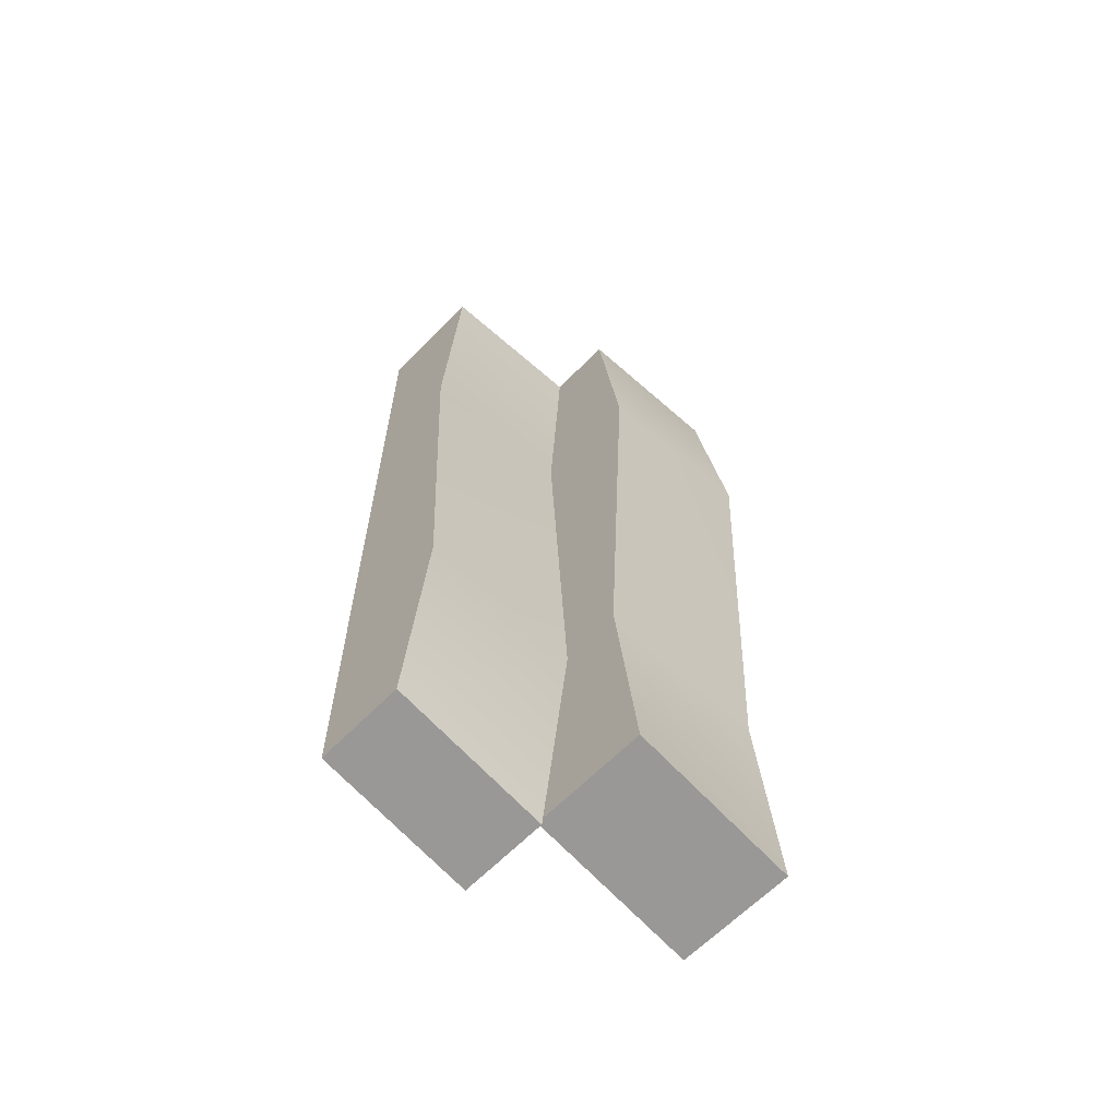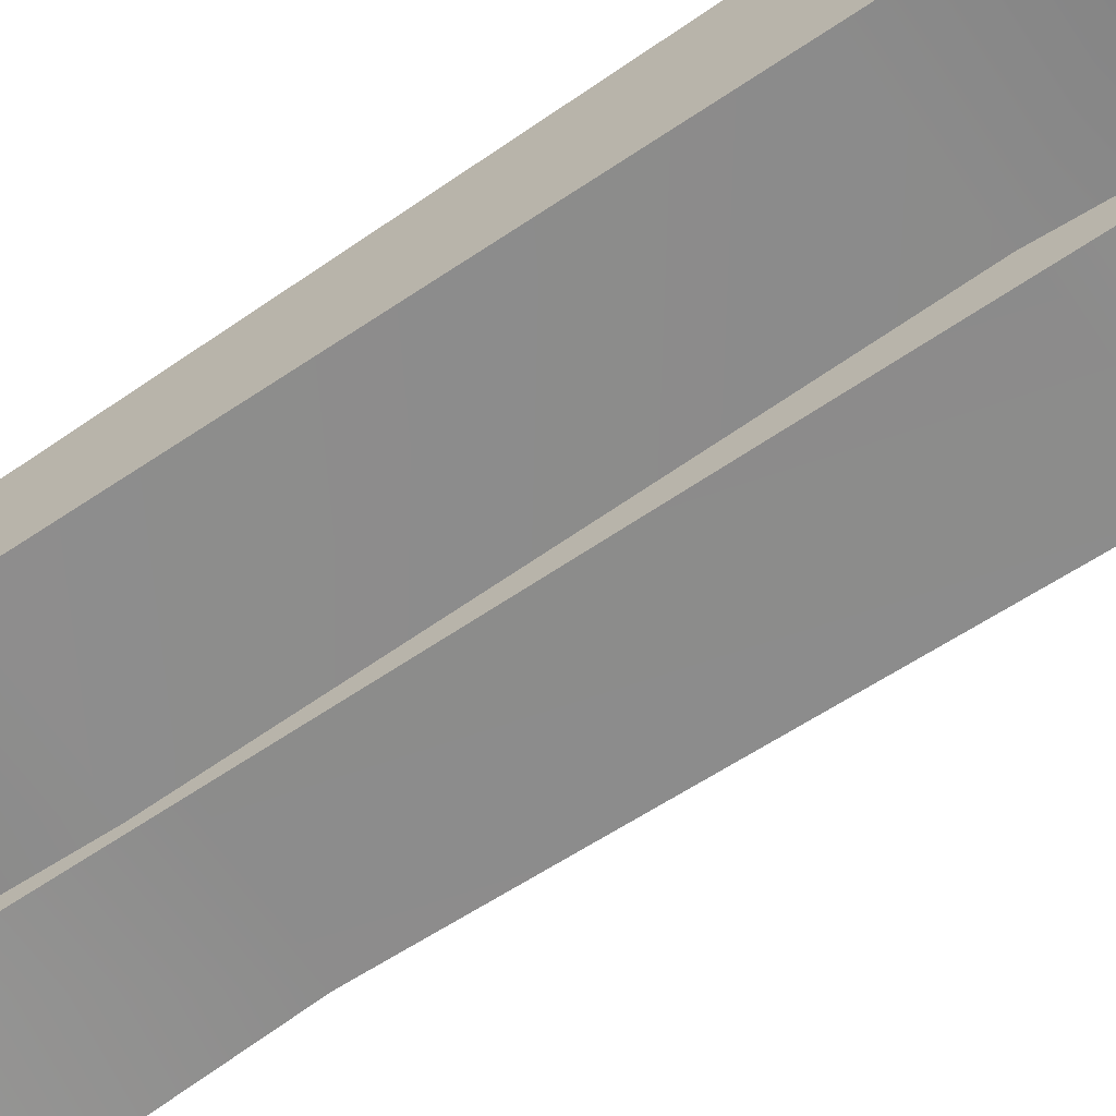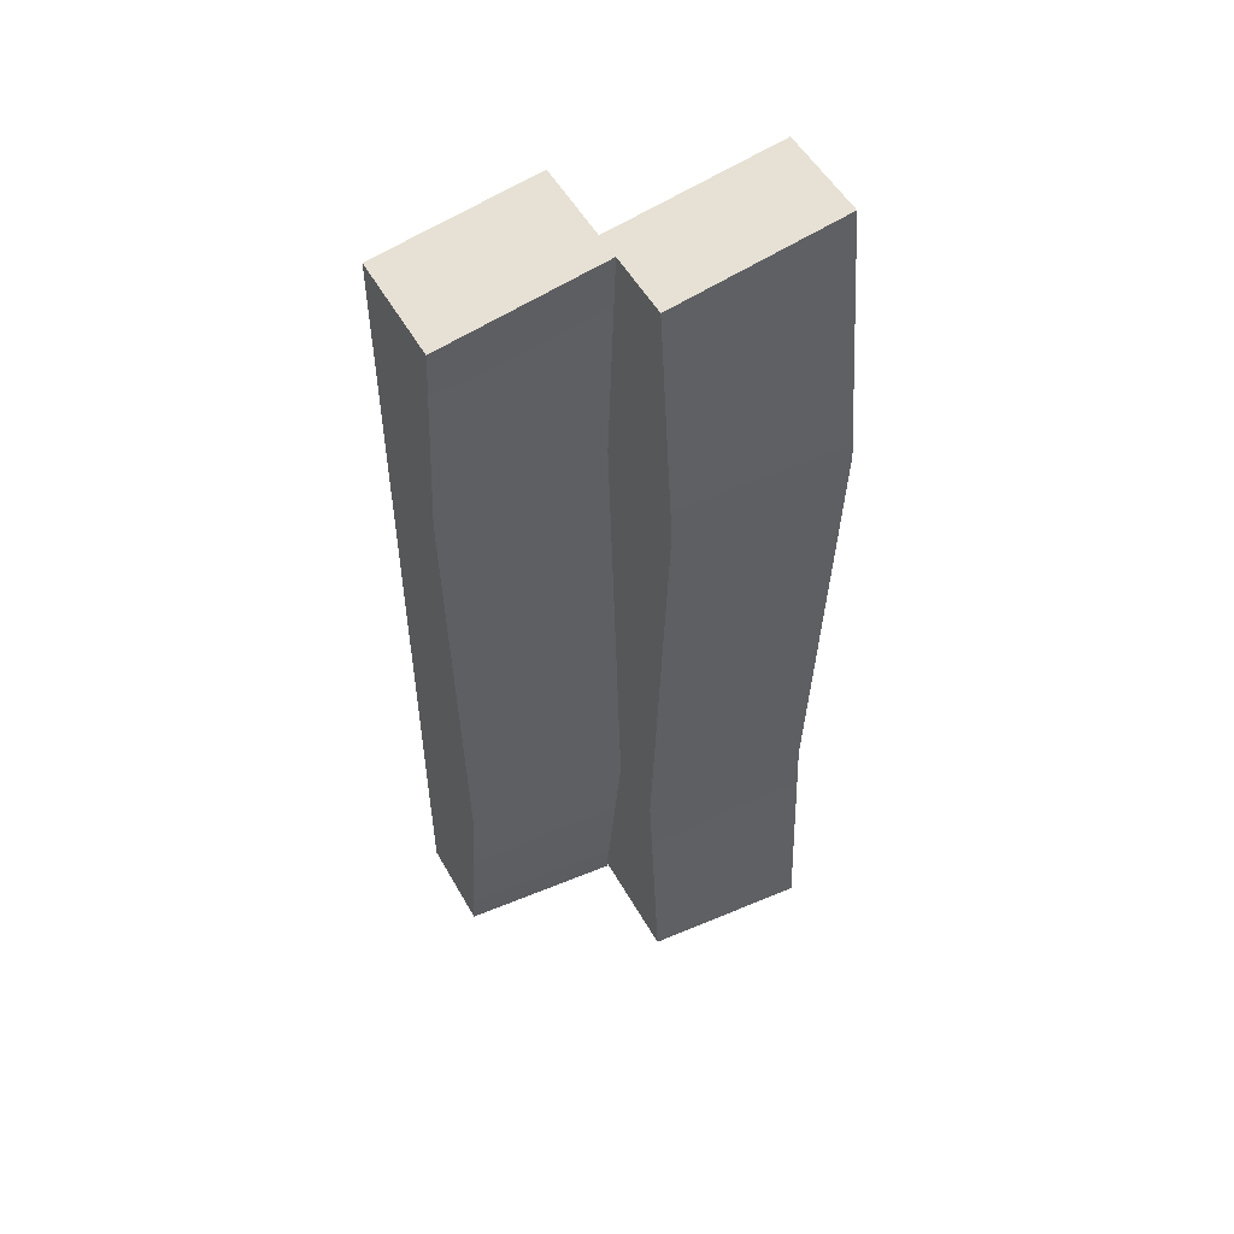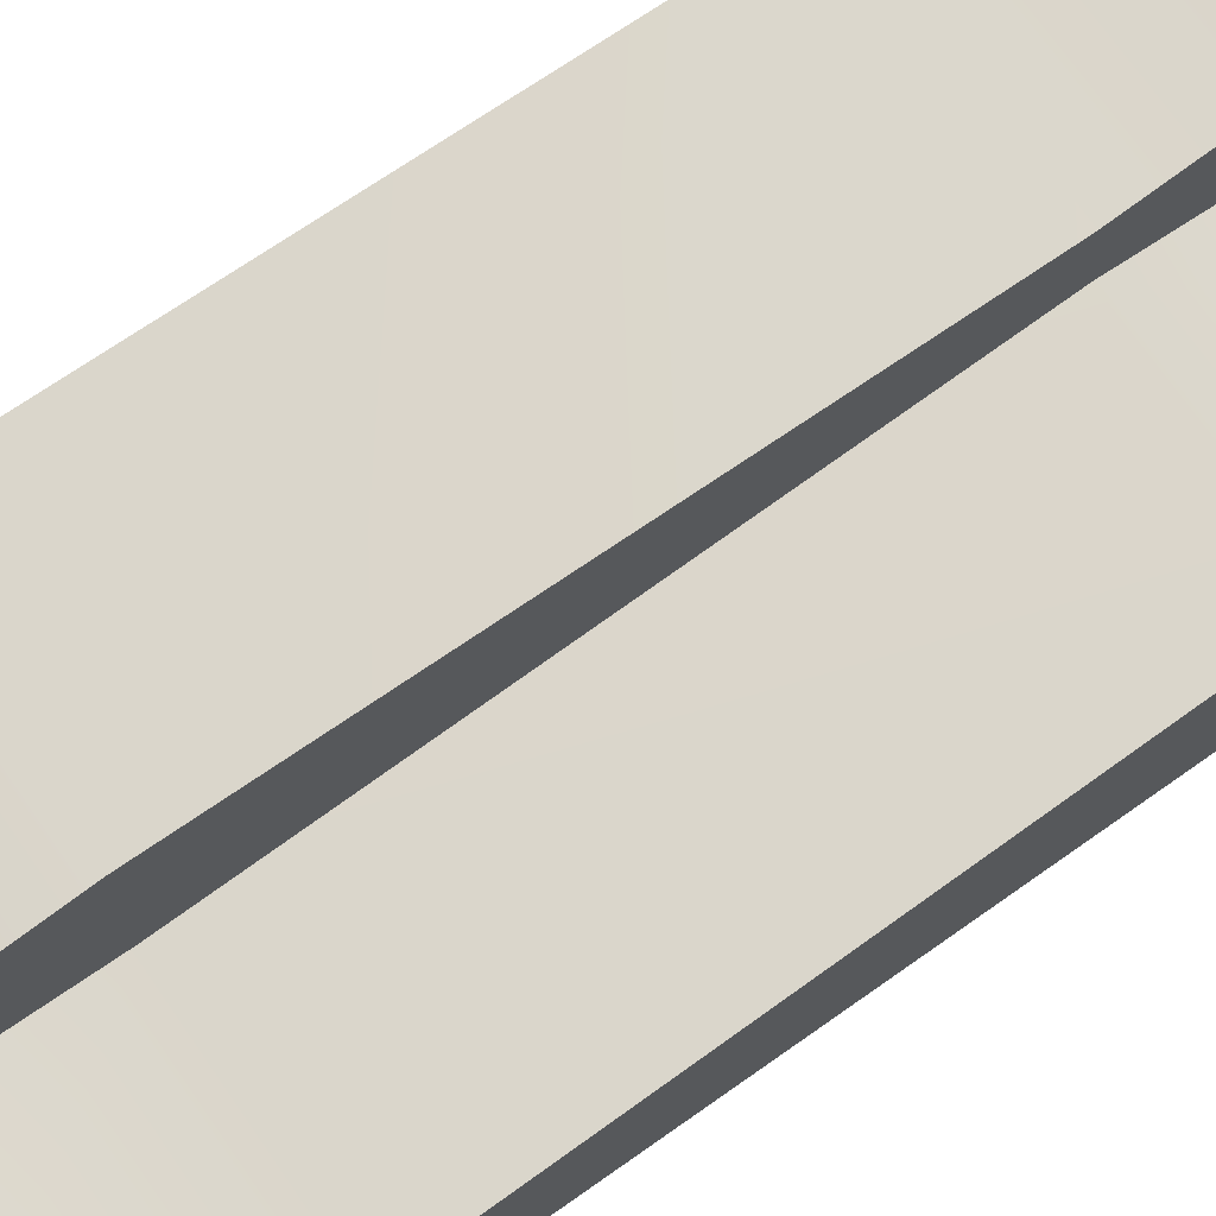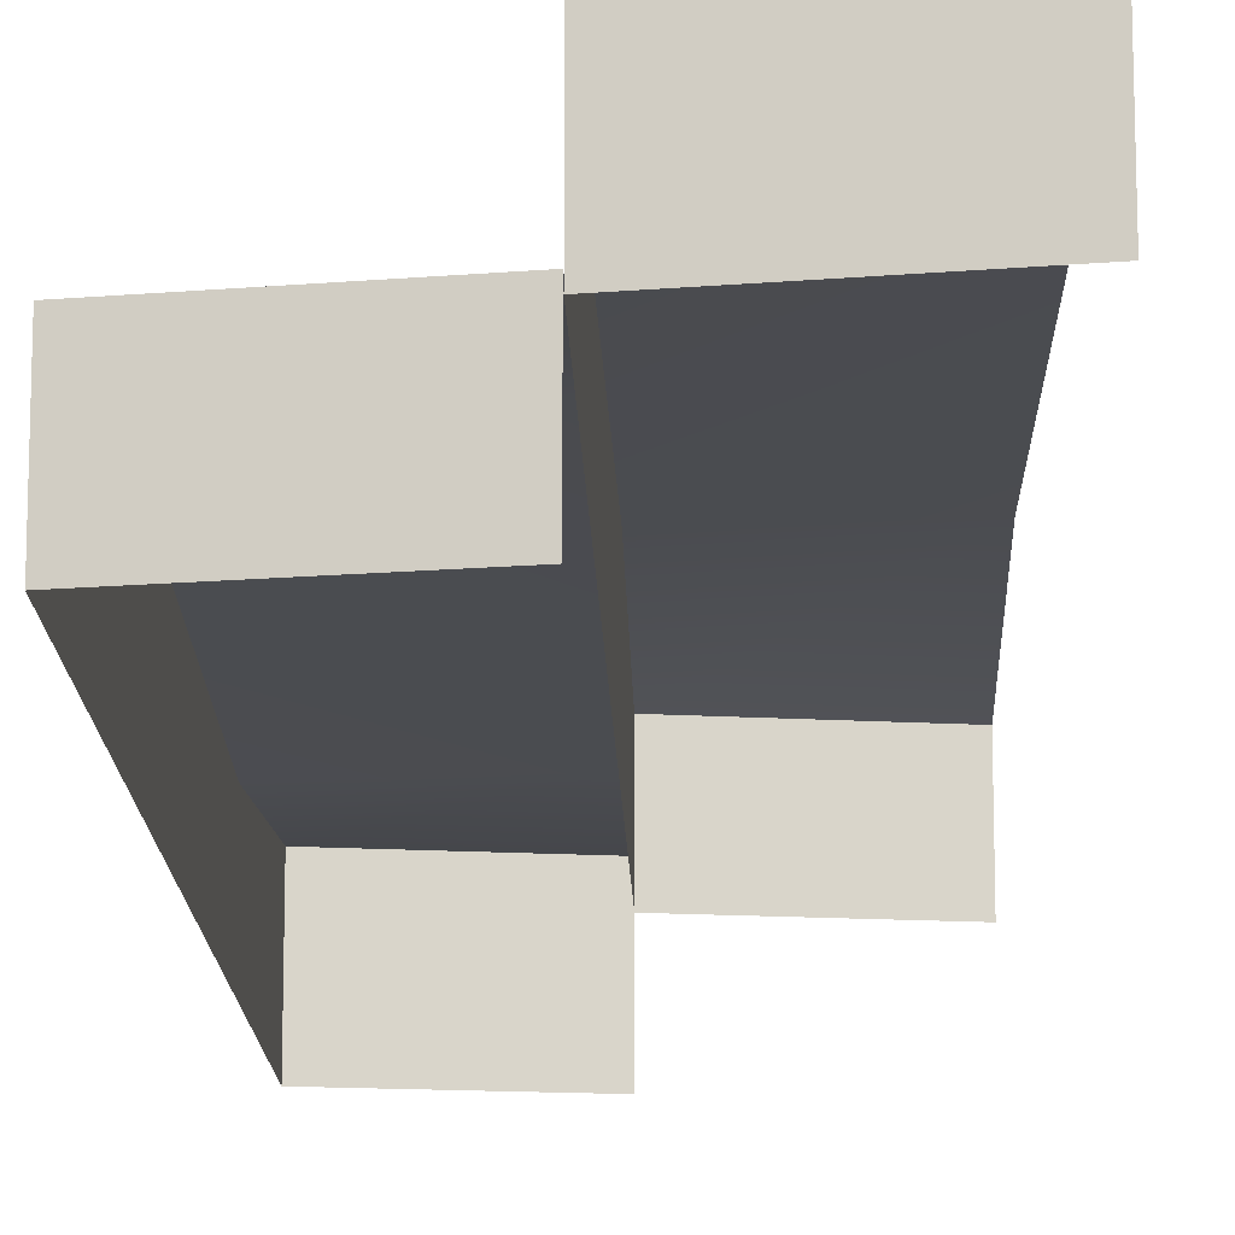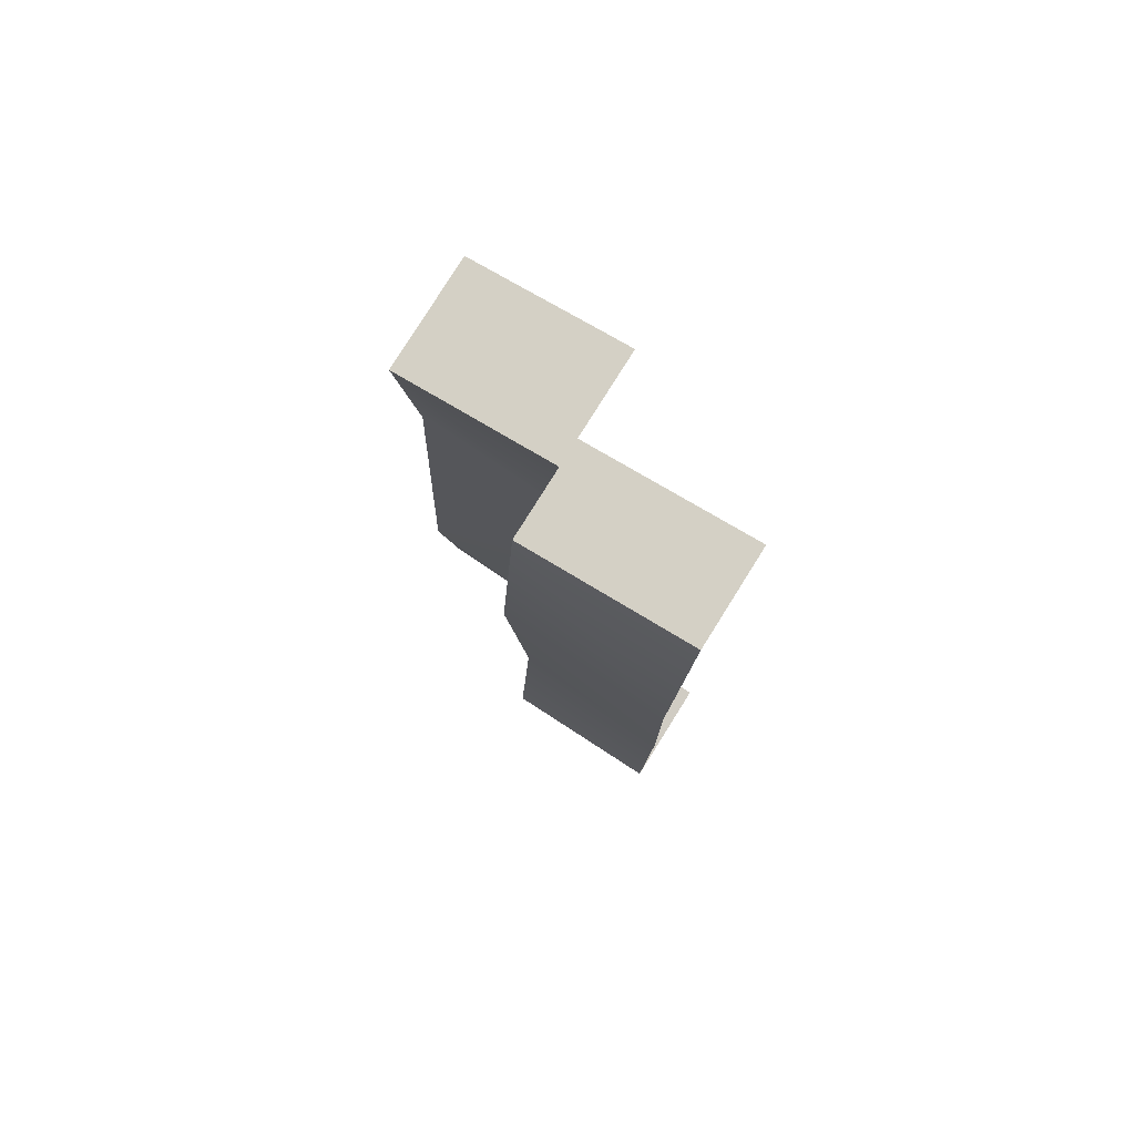
<metadata>
{"format":"obj","ext":"obj","renderer":"f3d","projection":"perspective","resolution":1024,"background":"white","views":[{"elev":-63.5,"azim":135.8,"up":"+Z"},{"elev":-65.7,"azim":124.0,"up":"+Y"},{"elev":52.7,"azim":151.1,"up":"+Z"},{"elev":72.3,"azim":54.7,"up":"+Y"},{"elev":-14.8,"azim":-178.5,"up":"+Y"},{"elev":79.8,"azim":-147.9,"up":"+Z"}]}
</metadata>
<code>
g default
v 4e-06 0 5.436
v 0 0 0
v 4e-06 0.7005 5.436
v 0 0.5666 0
v -1.004 0.7005 5.597
v -1.004 0.5666 -0.1606
v -1.004 0 5.597
v -1.004 0 -0.1606
v 1e-06 0 1.378
v 1e-06 0.7189 1.378
v -1.004 0.7599 1.299
v 0 0 4.058
v 0 0.5699 4.058
v -1.004 0.6109 4.137
v -1.004 0.5327 -0.1113
v -1.004 0.5327 5.597
v -1.004 1.268 -0.1113
v -1.004 1.128 5.597
v -2.059 1.268 -0.2798
v -2.059 1.128 5.766
v -2.059 0.5327 -0.2798
v -2.059 0.5327 5.766
v -1.004 0.5327 4.15
v -1.004 1.287 4.15
v -2.059 1.331 4.233
v -1.004 0.5327 1.336
v -1.004 1.131 1.336
v -2.059 1.174 1.253
g polyStairs
f 1 12 13 3
f 3 13 14 5
f 2 8 6 4
f 7 1 3 5
f 9 2 4 10
f 11 10 4 6
f 12 9 10 13
f 14 13 10 11
f 15 17 27 26
f 17 19 28 27
f 16 18 20 22
f 21 19 17 15
f 23 24 18 16
f 25 20 18 24
f 26 27 24 23
f 28 25 24 27

</code>
